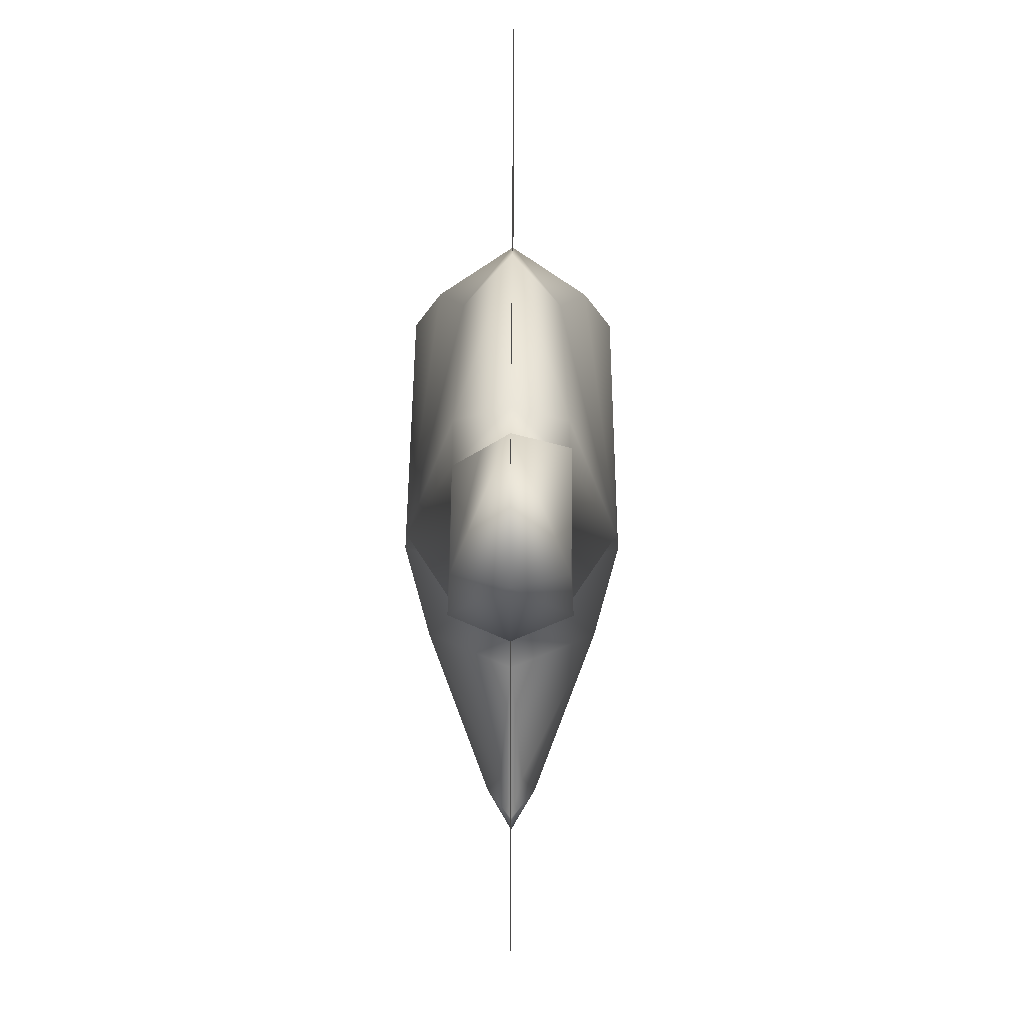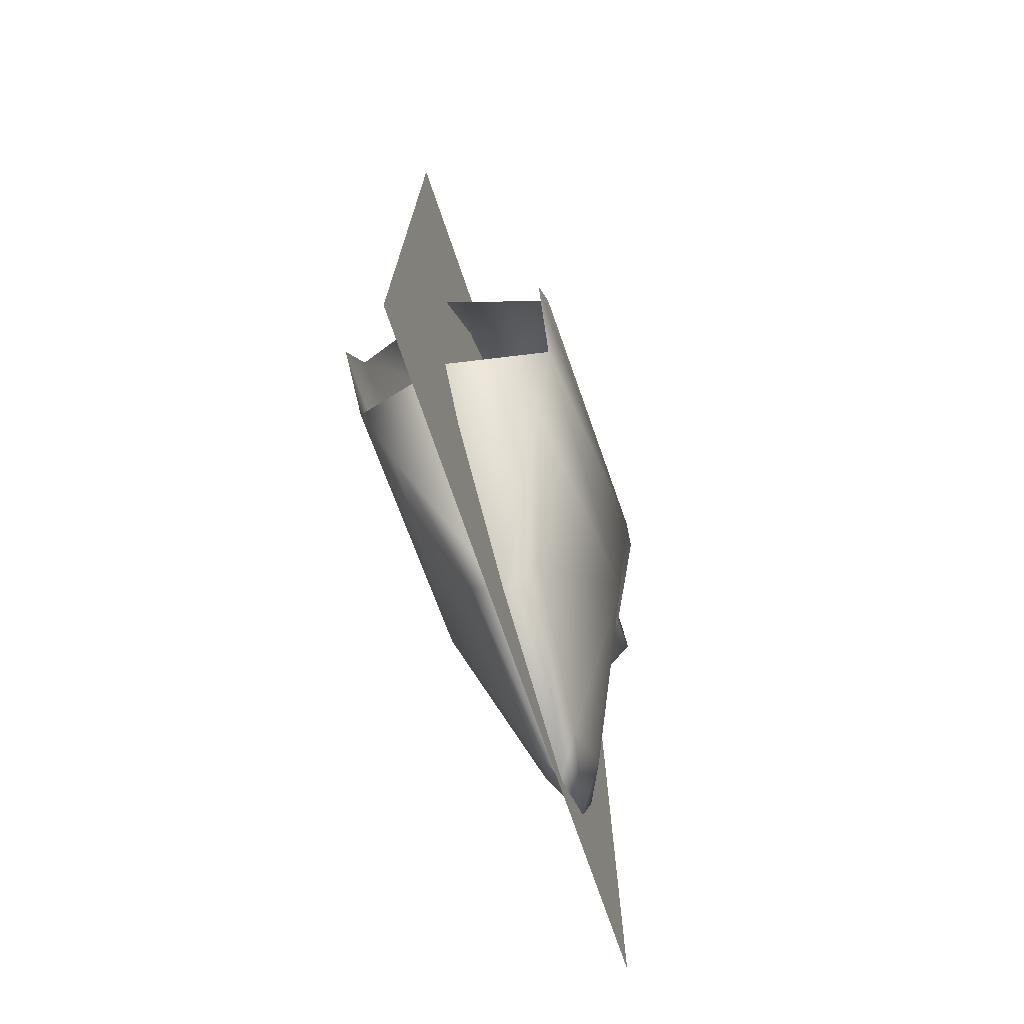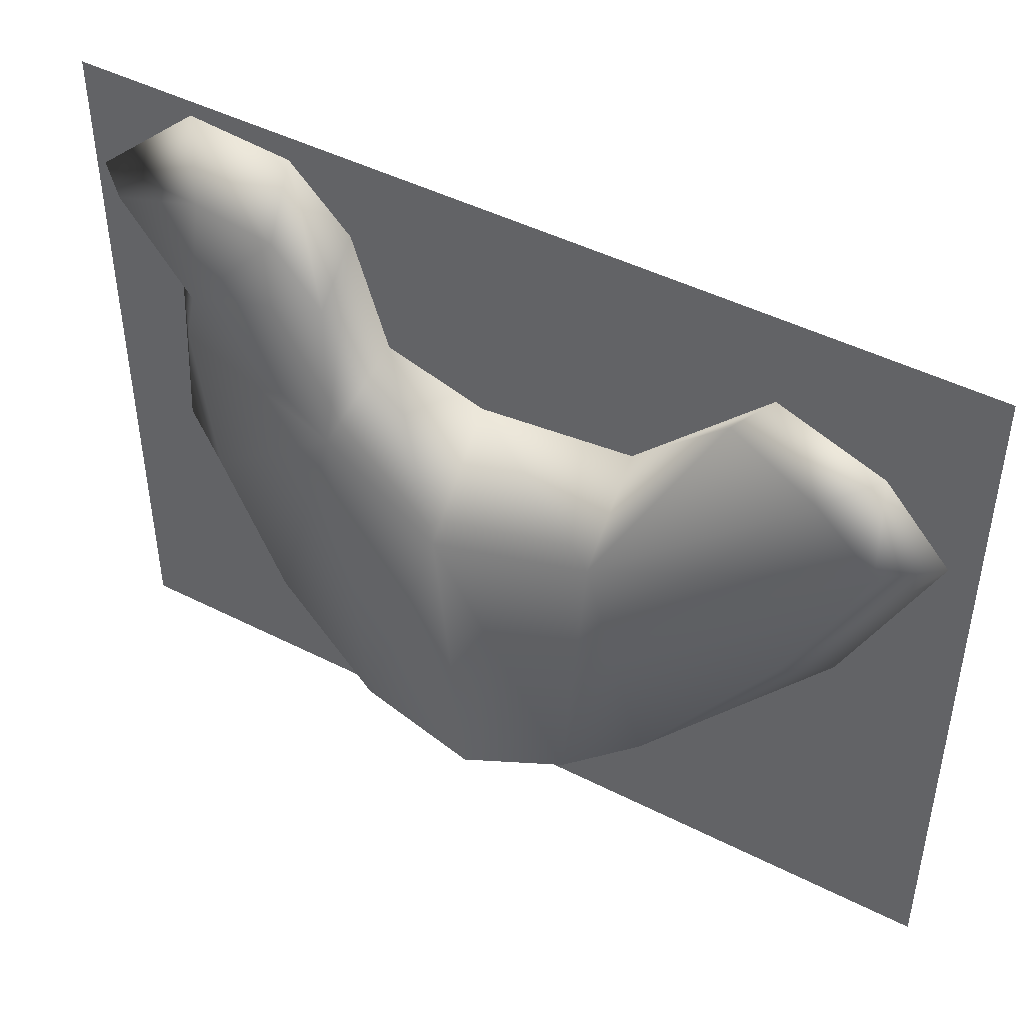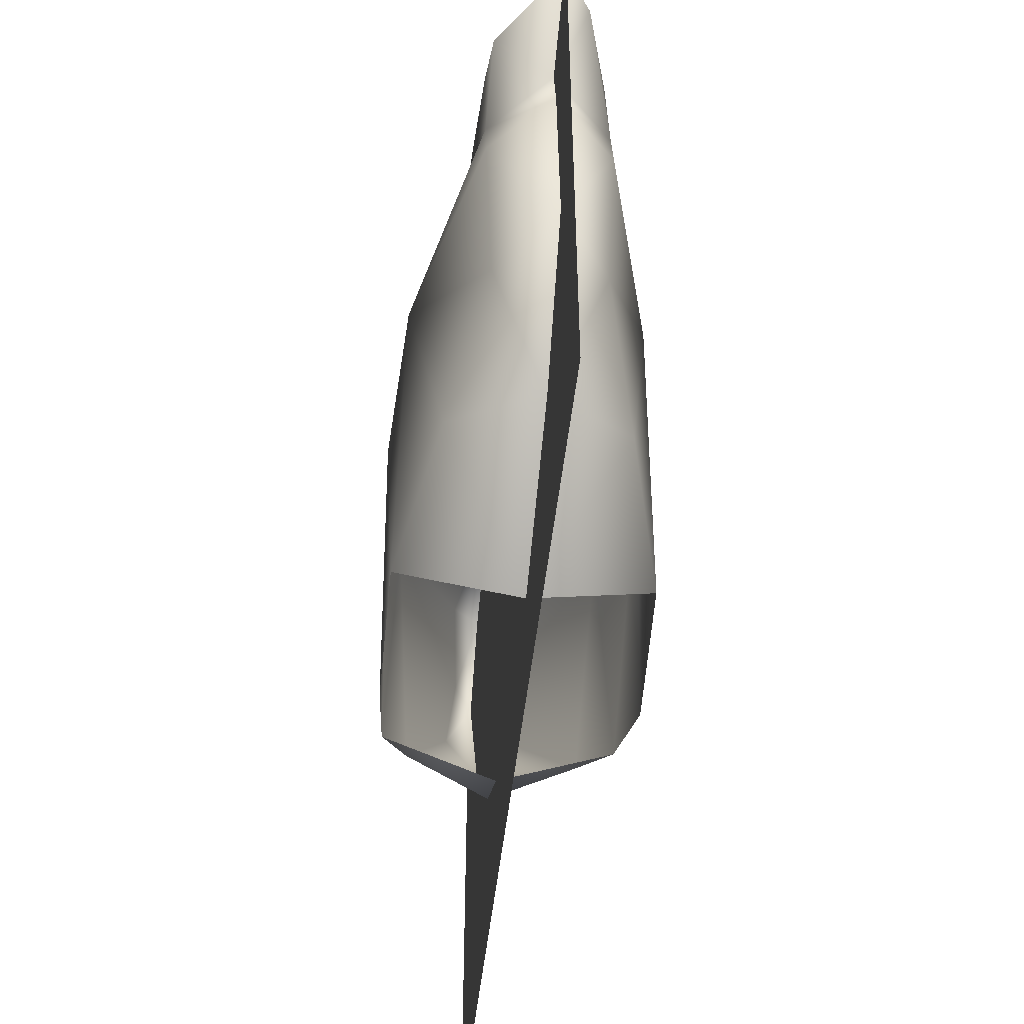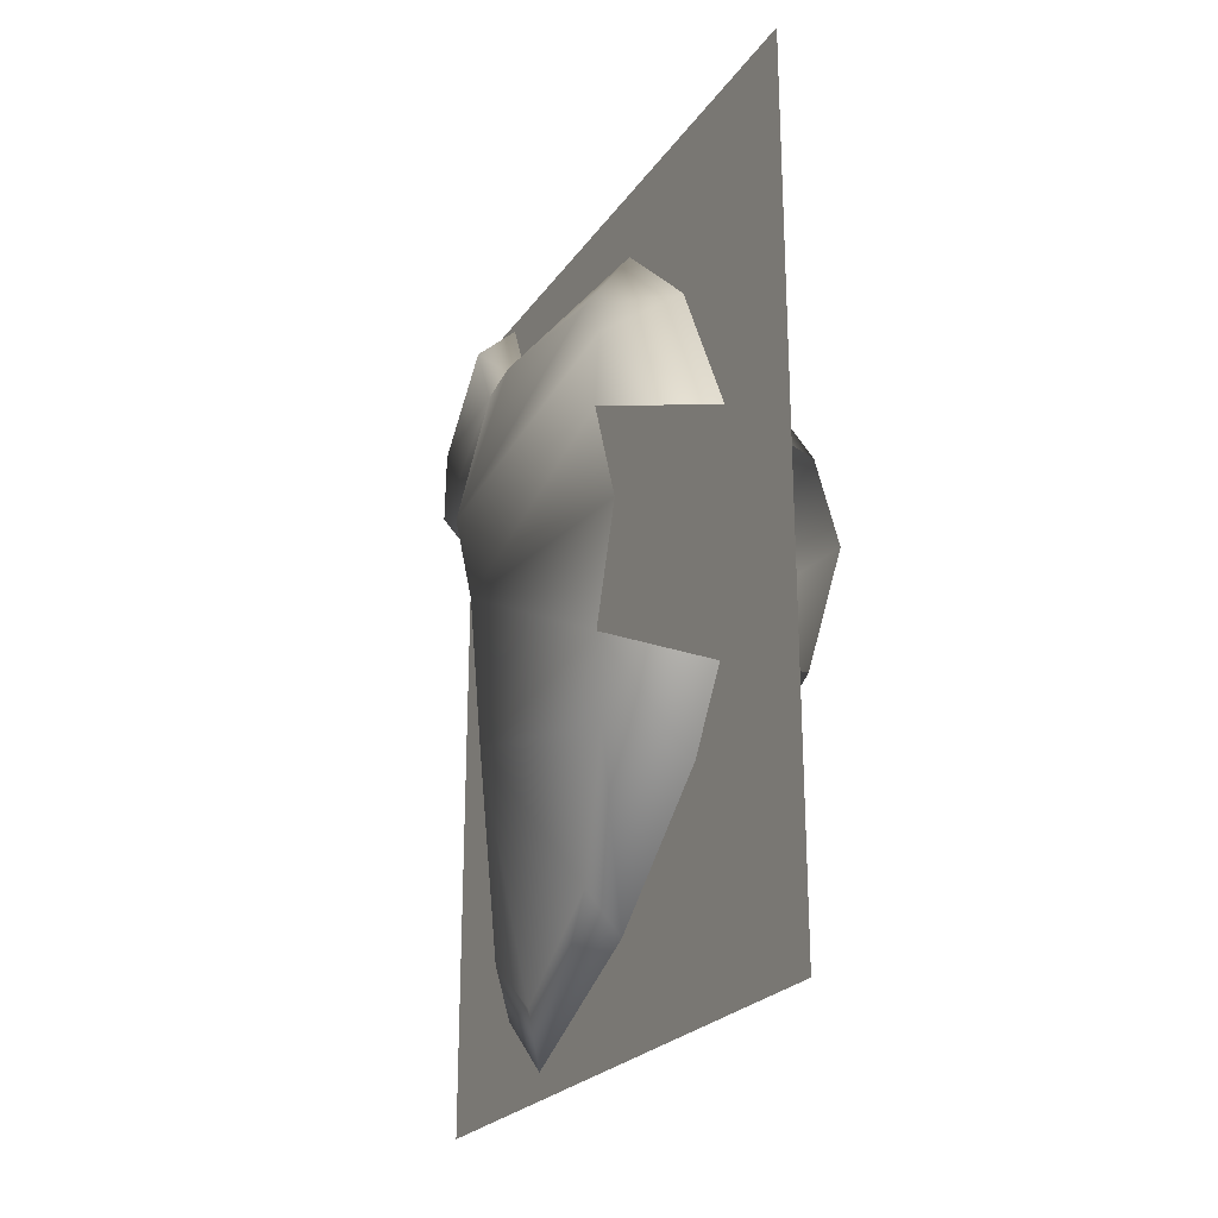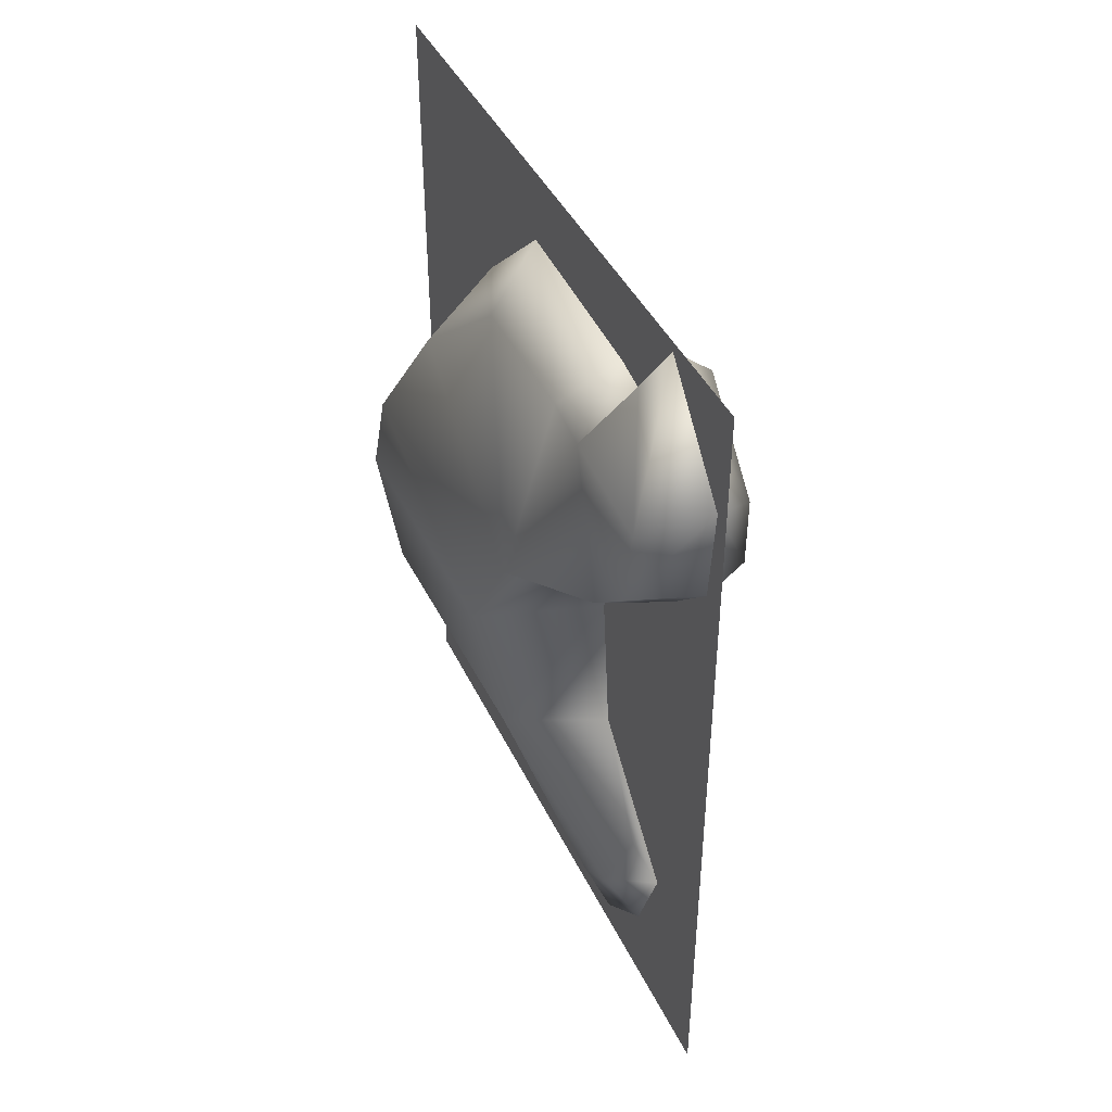
<metadata>
{"format":"obj","ext":"obj","renderer":"f3d","projection":"perspective","resolution":1024,"background":"white","views":[{"elev":53.2,"azim":-179.7,"up":"+Z"},{"elev":-72.7,"azim":18.9,"up":"+Z"},{"elev":45.8,"azim":120.3,"up":"+Y"},{"elev":-49.2,"azim":-6.2,"up":"+Y"},{"elev":-24.0,"azim":-26.3,"up":"+Z"},{"elev":42.9,"azim":155.7,"up":"+Z"}]}
</metadata>
<code>
v 0 0 0.1837
v 0 0 -0.1837
v 0 0.2864 0.1837
v 0 0.2864 -0.1837
v 0 0.2252 0.1436
v 0 0.2415 0.1798
v 0 0.2799 0.1355
v 0 0.2761 0.09273
v 0 0.2512 0.06783
v 0 0.2041 0.05321
v 0 0.1917 0.01262
v 0 0.1982 -0.05017
v 0 0.2501 -0.1032
v 0 0.2339 -0.146
v 0 0.2041 -0.1725
v 0 0.1327 -0.1373
v 0 0.07366 -0.08698
v 0 0.05417 -0.05559
v 0 0.04659 0.04455
v 0 0.07745 0.1095
v 0 0.124 0.1528
v 0 0.2025 0.1485
v 0.02354 0.2142 0.1254
v 0.01113 0.2379 0.1654
v 0.02354 0.2619 0.1183
v 0.02534 0.2586 0.08487
v 0.0257 0.2363 0.06414
v 0.04569 0.1942 0.05175
v 0.04918 0.1677 0.004812
v 0.03989 0.1764 -0.05432
v 0.005305 0.2359 -0.08962
v 0.01177 0.2218 -0.1269
v 0.008887 0.1958 -0.15
v 0.01461 0.1336 -0.1193
v 0.03271 0.08219 -0.07548
v 0.04351 0.06522 -0.04813
v 0.04654 0.04449 -0.005213
v 0.04654 0.06053 0.03911
v 0.03283 0.0855 0.08738
v 0.02059 0.1261 0.1238
v 0.02354 0.1944 0.1297
v -0.02354 0.2142 0.1254
v -0.02354 0.2284 0.1547
v -0.02354 0.2619 0.1183
v -0.02534 0.2586 0.08487
v -0.0257 0.2363 0.06414
v -0.04569 0.1942 0.05175
v -0.04918 0.1677 0.004812
v -0.03989 0.1764 -0.05432
v -0.005305 0.2359 -0.08962
v -0.01177 0.2218 -0.1269
v -0.008887 0.1958 -0.15
v -0.01461 0.1336 -0.1193
v -0.03271 0.08219 -0.07548
v -0.04351 0.06522 -0.04813
v -0.04654 0.04449 -0.005213
v -0.04654 0.06053 0.03911
v -0.03283 0.0855 0.08738
v -0.02059 0.1261 0.1238
v -0.02354 0.1944 0.1297
g polySurface4
f 1 2 4 3
f 24 23 25
f 25 23 26
f 26 23 27
f 27 23 28
f 23 41 28
f 41 40 28
f 40 39 28
f 39 38 28
f 28 38 29
f 38 37 29
f 37 36 29
f 29 36 30
f 36 35 30
f 35 34 30
f 34 33 30
f 33 32 30
f 30 32 31
f 5 23 24 6
f 6 24 25 7
f 7 25 26 8
f 8 26 27 9
f 9 27 28 10
f 10 28 29 11
f 11 29 30 12
f 12 30 31 13
f 13 31 32 14
f 14 32 33 15
f 15 33 34 16
f 16 34 35 17
f 17 35 36 18
f 19 38 39 20
f 20 39 40 21
f 21 40 41 22
f 22 41 23 5
f 43 44 42
f 44 45 42
f 45 46 42
f 46 47 42
f 42 47 60
f 60 47 59
f 59 47 58
f 58 47 57
f 47 48 57
f 57 48 56
f 56 48 55
f 48 49 55
f 55 49 54
f 54 49 53
f 53 49 52
f 52 49 51
f 49 50 51
f 5 6 43 42
f 6 7 44 43
f 7 8 45 44
f 8 9 46 45
f 9 10 47 46
f 10 11 48 47
f 11 12 49 48
f 12 13 50 49
f 13 14 51 50
f 14 15 52 51
f 15 16 53 52
f 16 17 54 53
f 17 18 55 54
f 19 20 58 57
f 20 21 59 58
f 21 22 60 59
f 22 5 42 60

</code>
